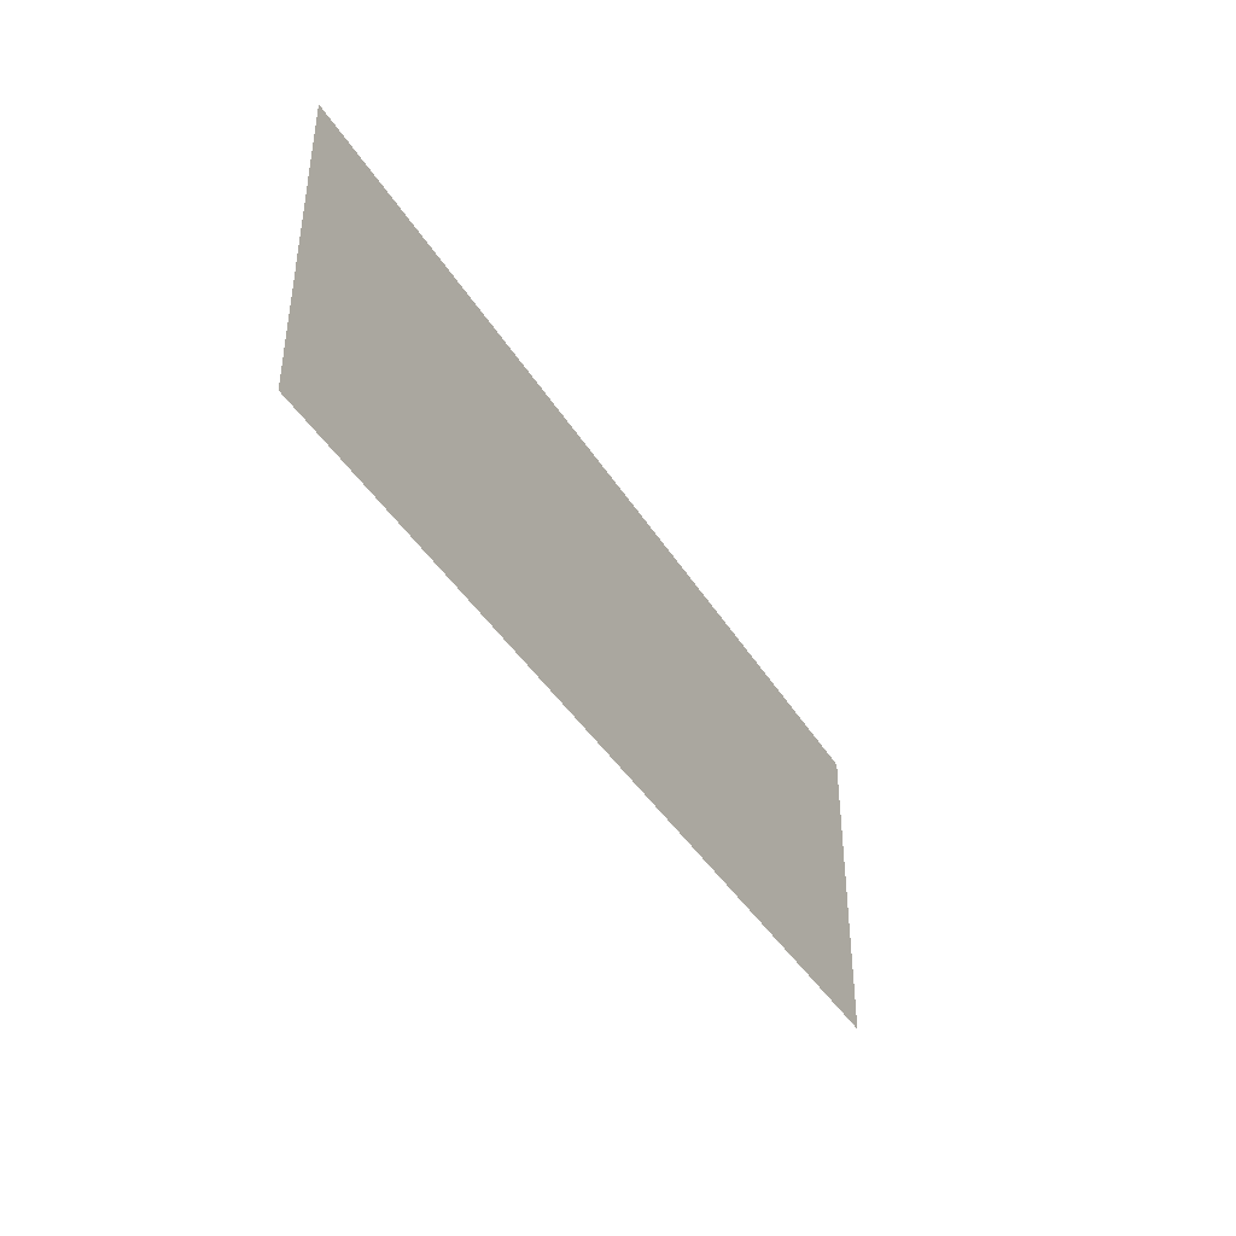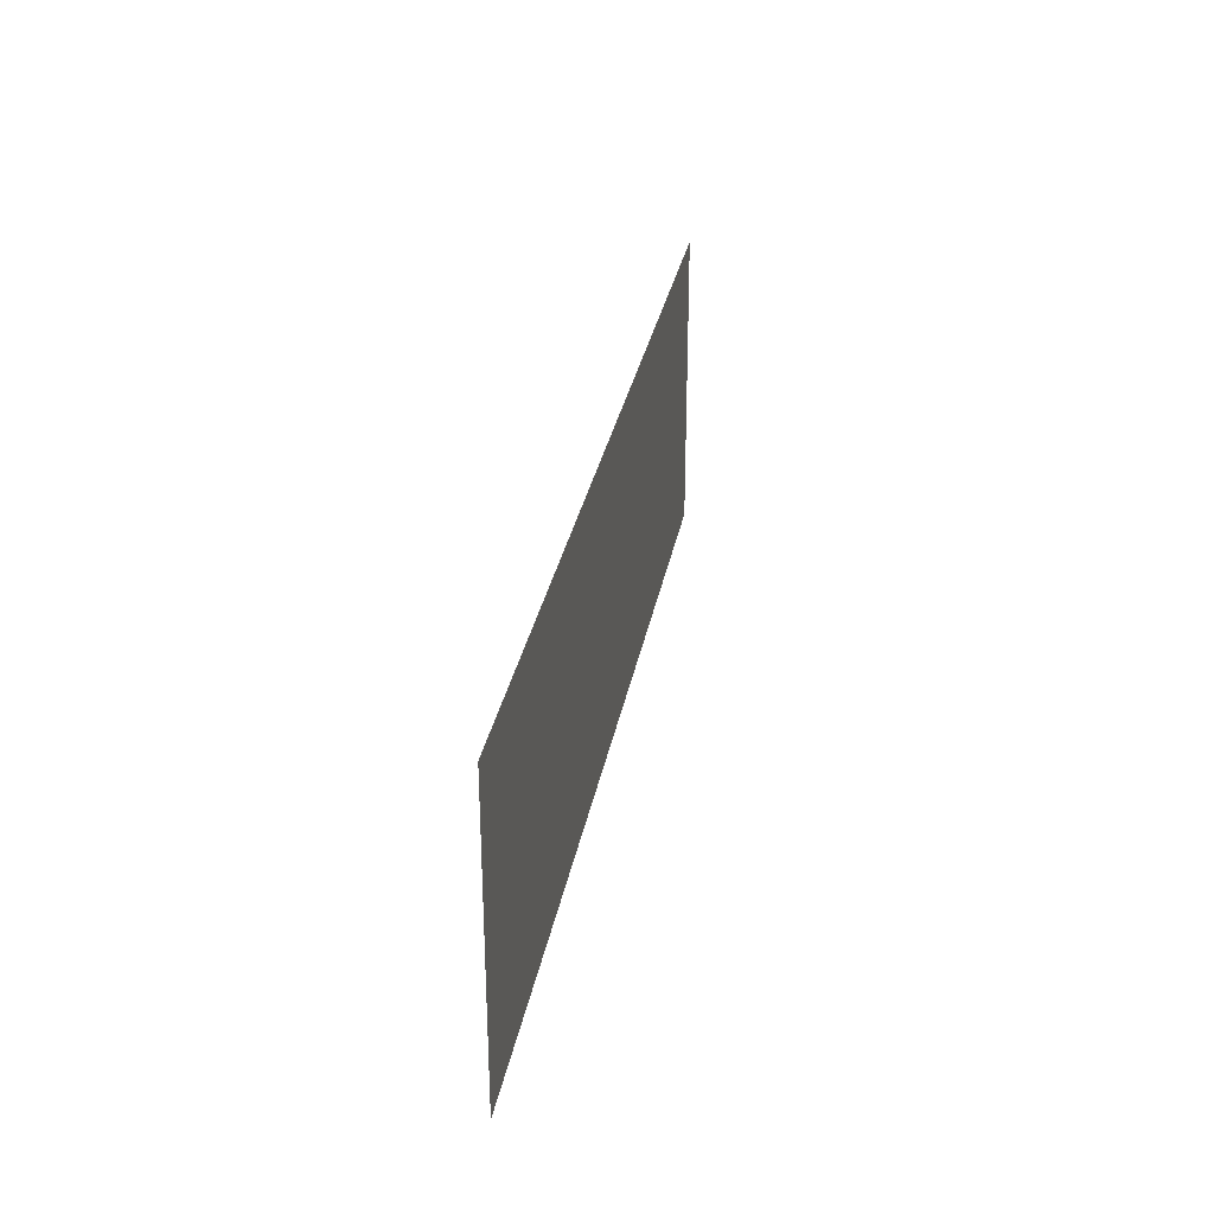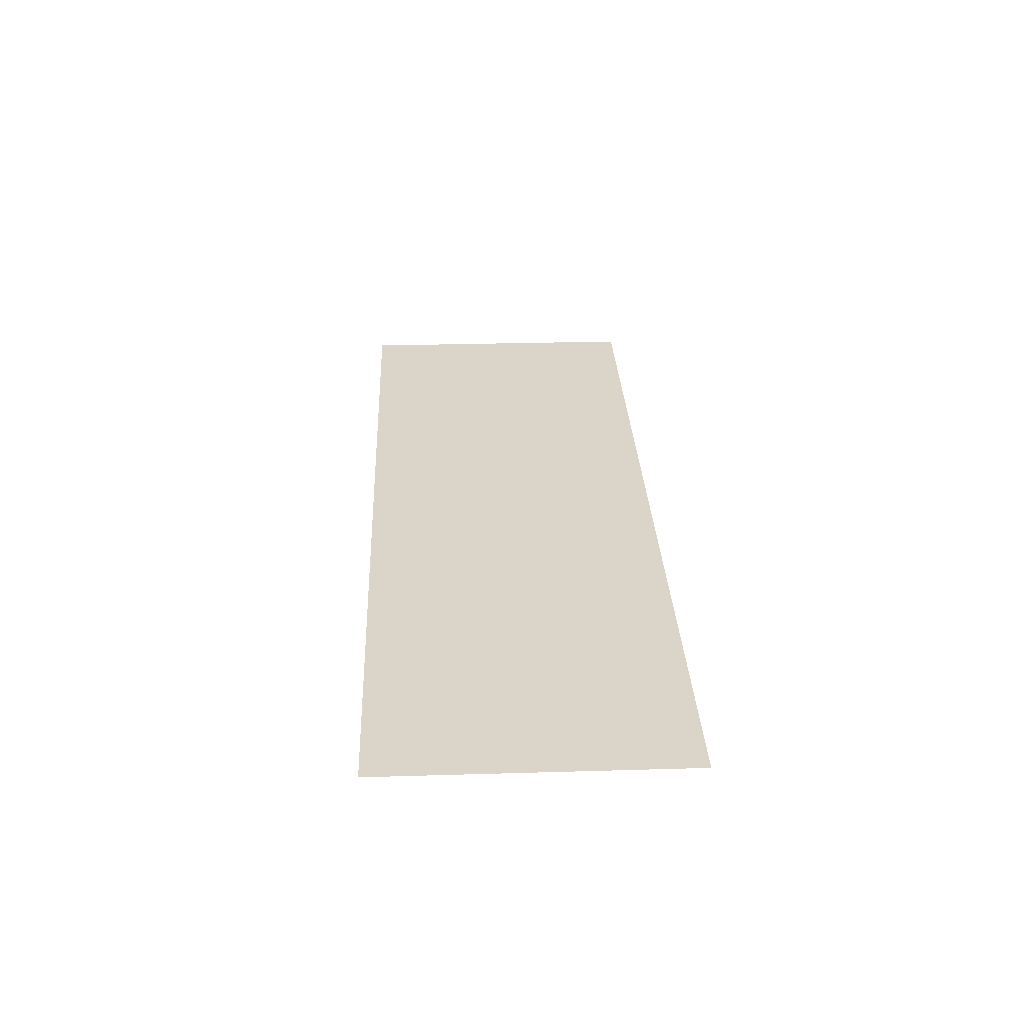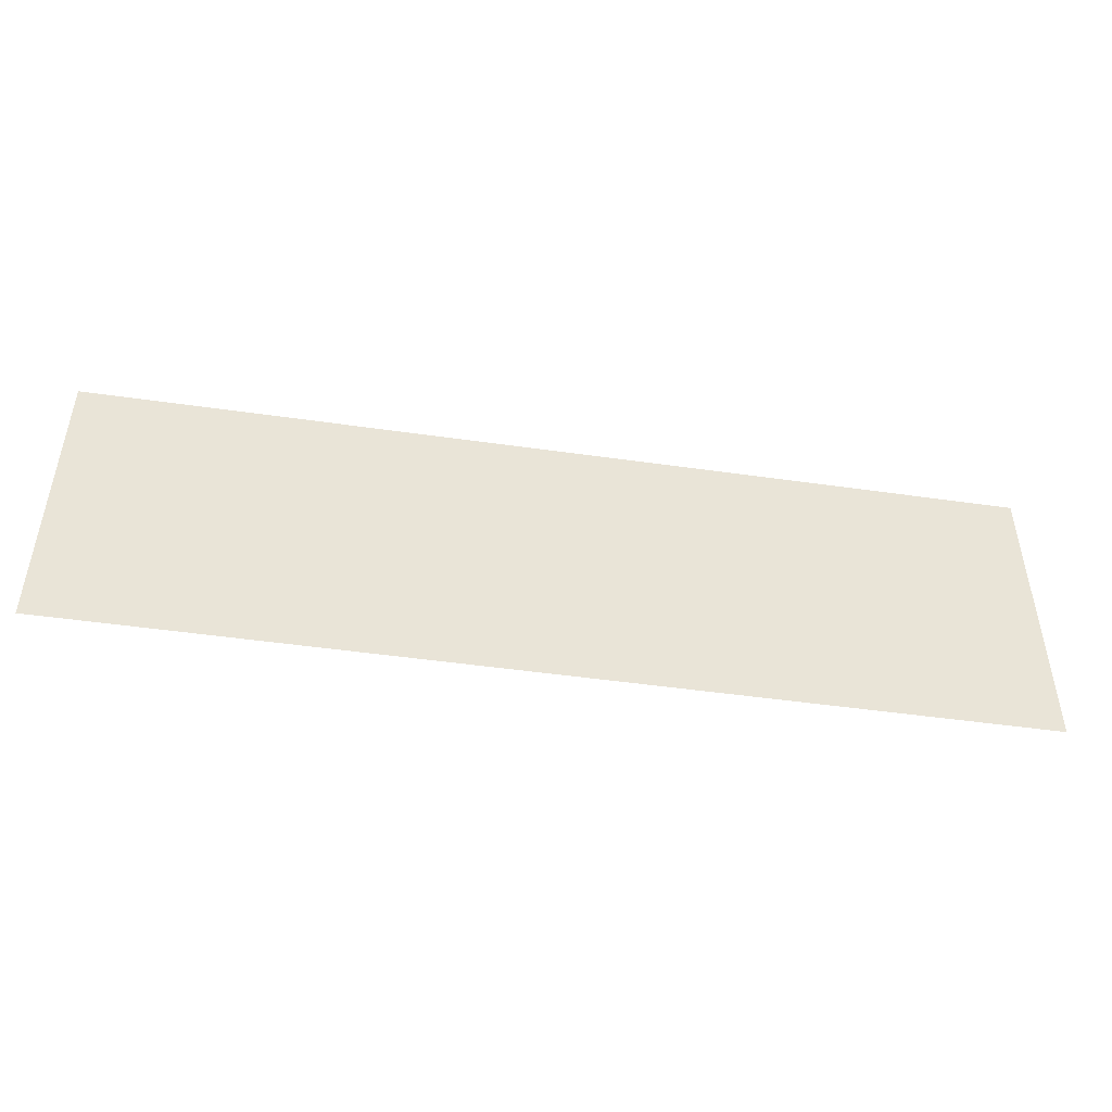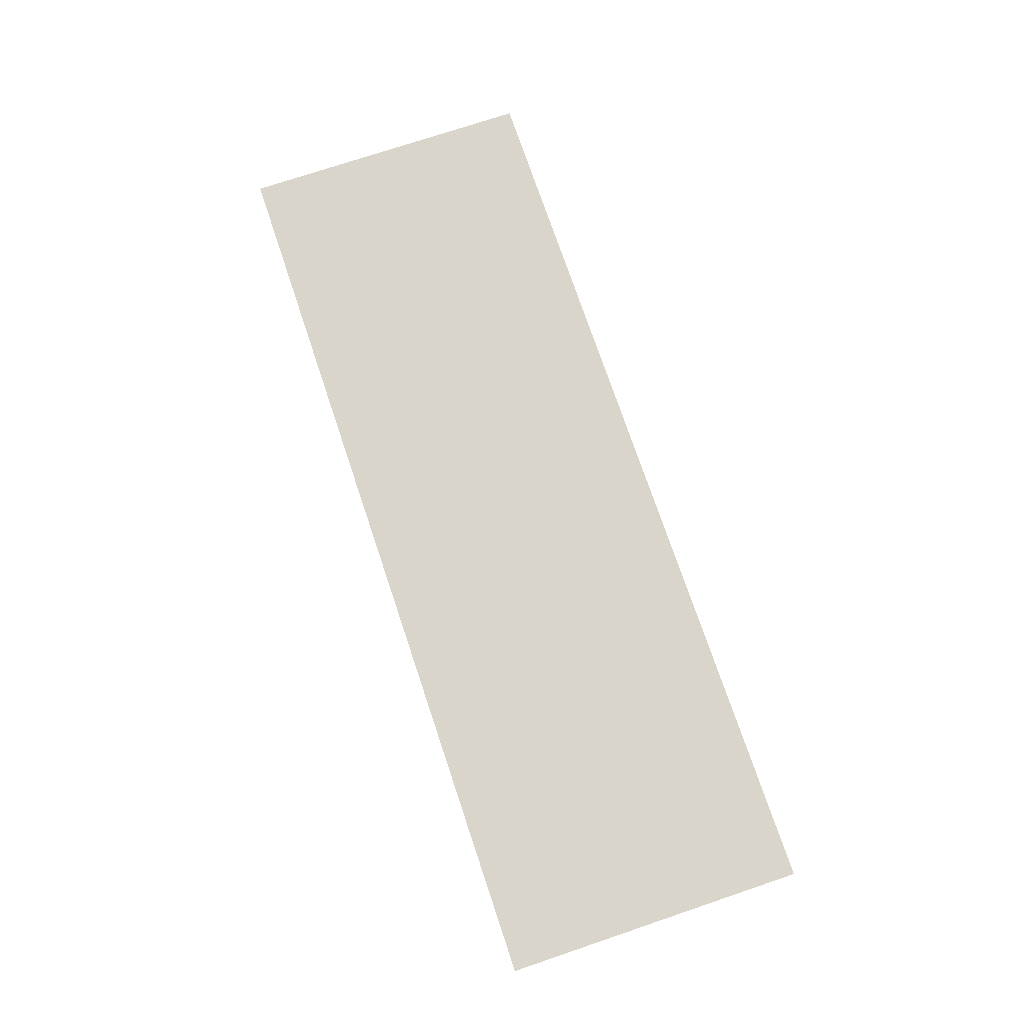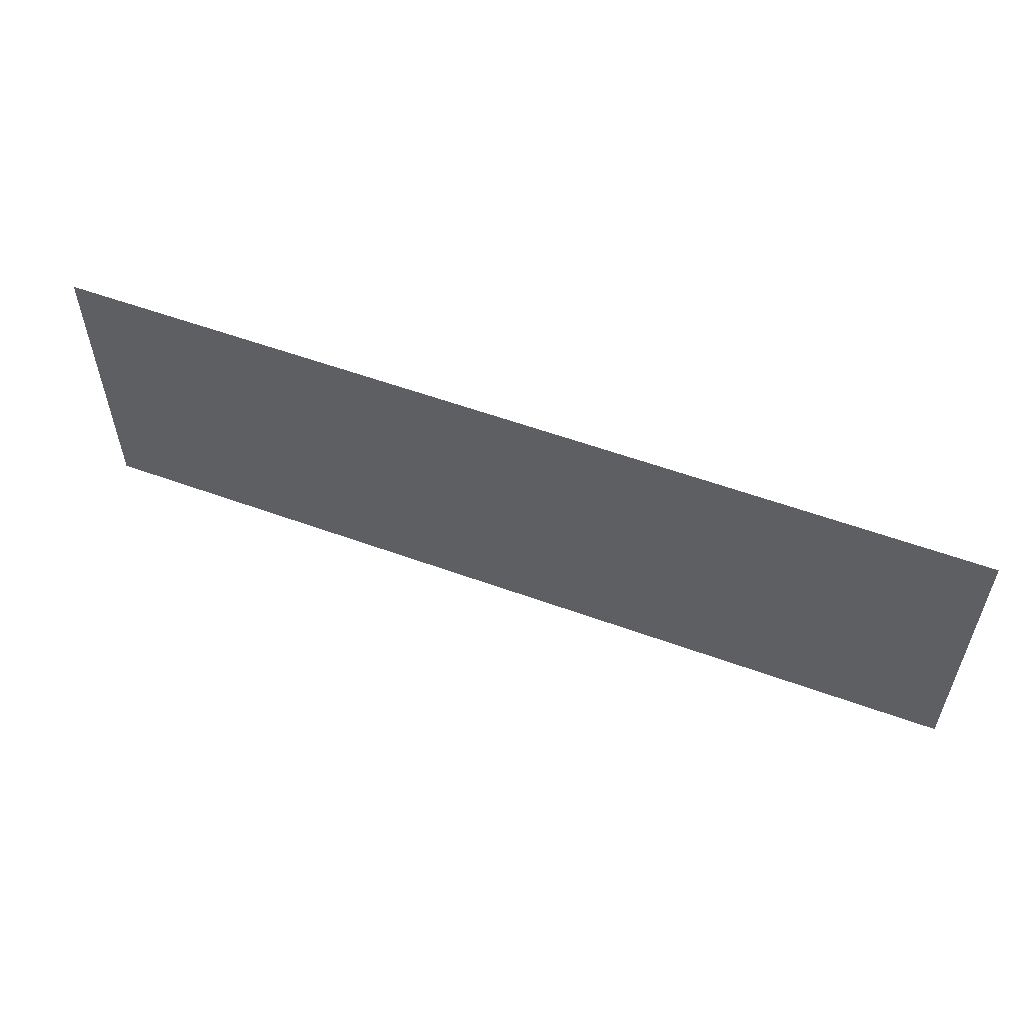
<metadata>
{"format":"obj","ext":"obj","renderer":"f3d","projection":"perspective","resolution":1024,"background":"white","views":[{"elev":-40.6,"azim":118.6,"up":"+Y"},{"elev":30.3,"azim":100.2,"up":"+Y"},{"elev":29.1,"azim":-92.5,"up":"+Z"},{"elev":-47.6,"azim":170.8,"up":"+Y"},{"elev":74.2,"azim":-108.6,"up":"+Z"},{"elev":56.1,"azim":-159.1,"up":"+Y"}]}
</metadata>
<code>
o plane.023_plane.001
v 6.007 0.001887 -8.005
v 6.007 1.998 -8.005
v -0.04568 1.998 -8.005
v -0.04568 0.001887 -8.005
f 1 2 3
f 4 1 3

</code>
